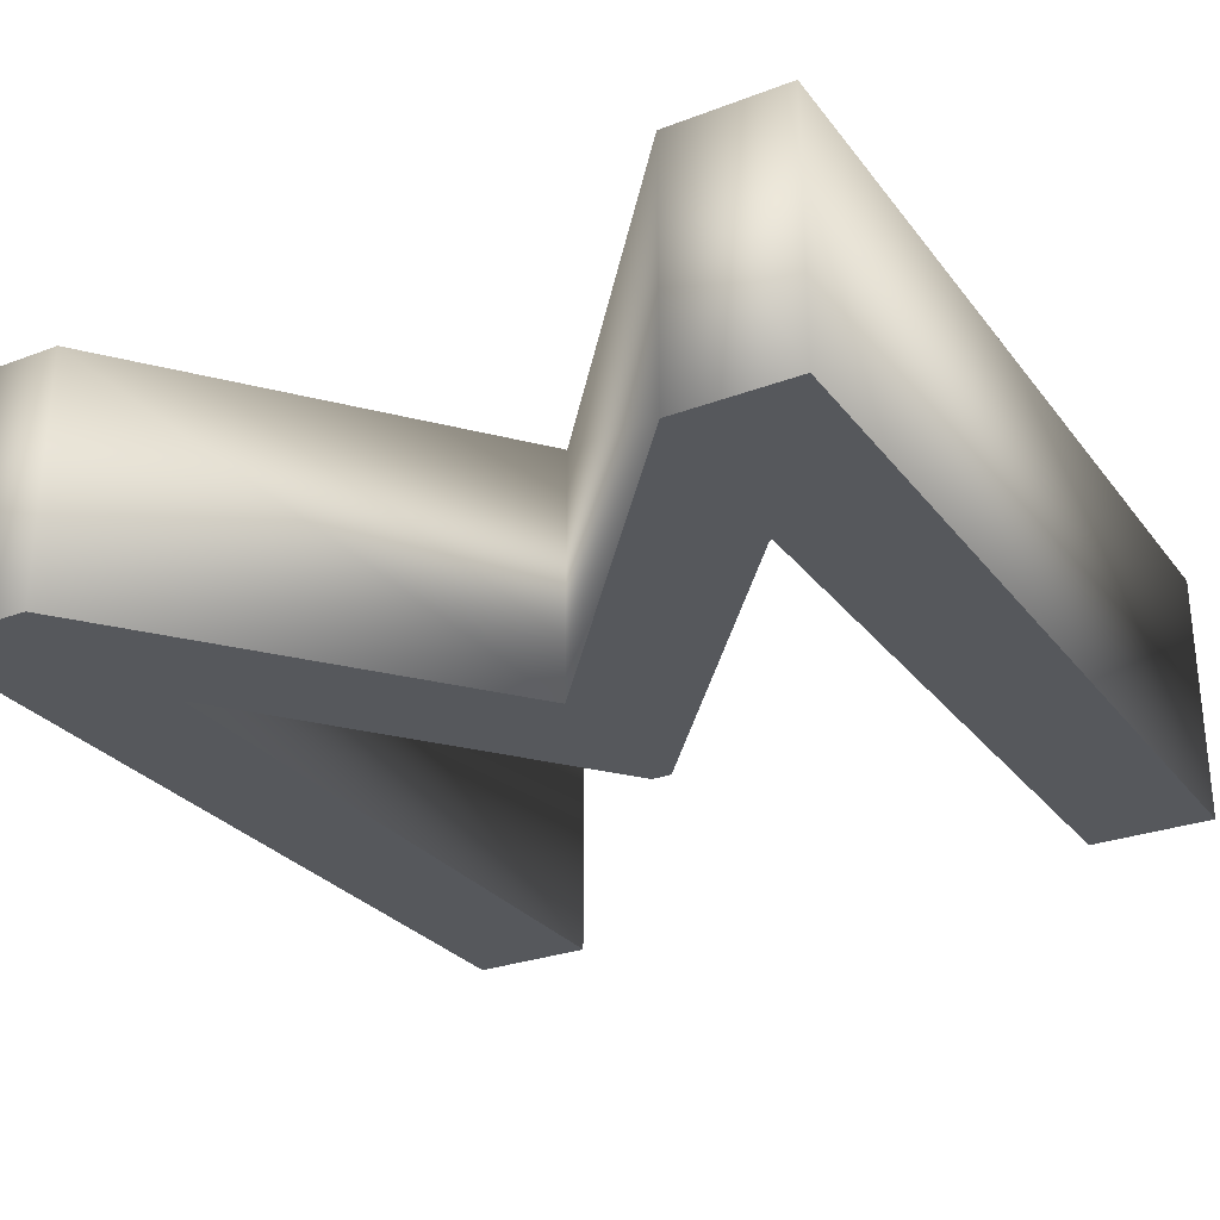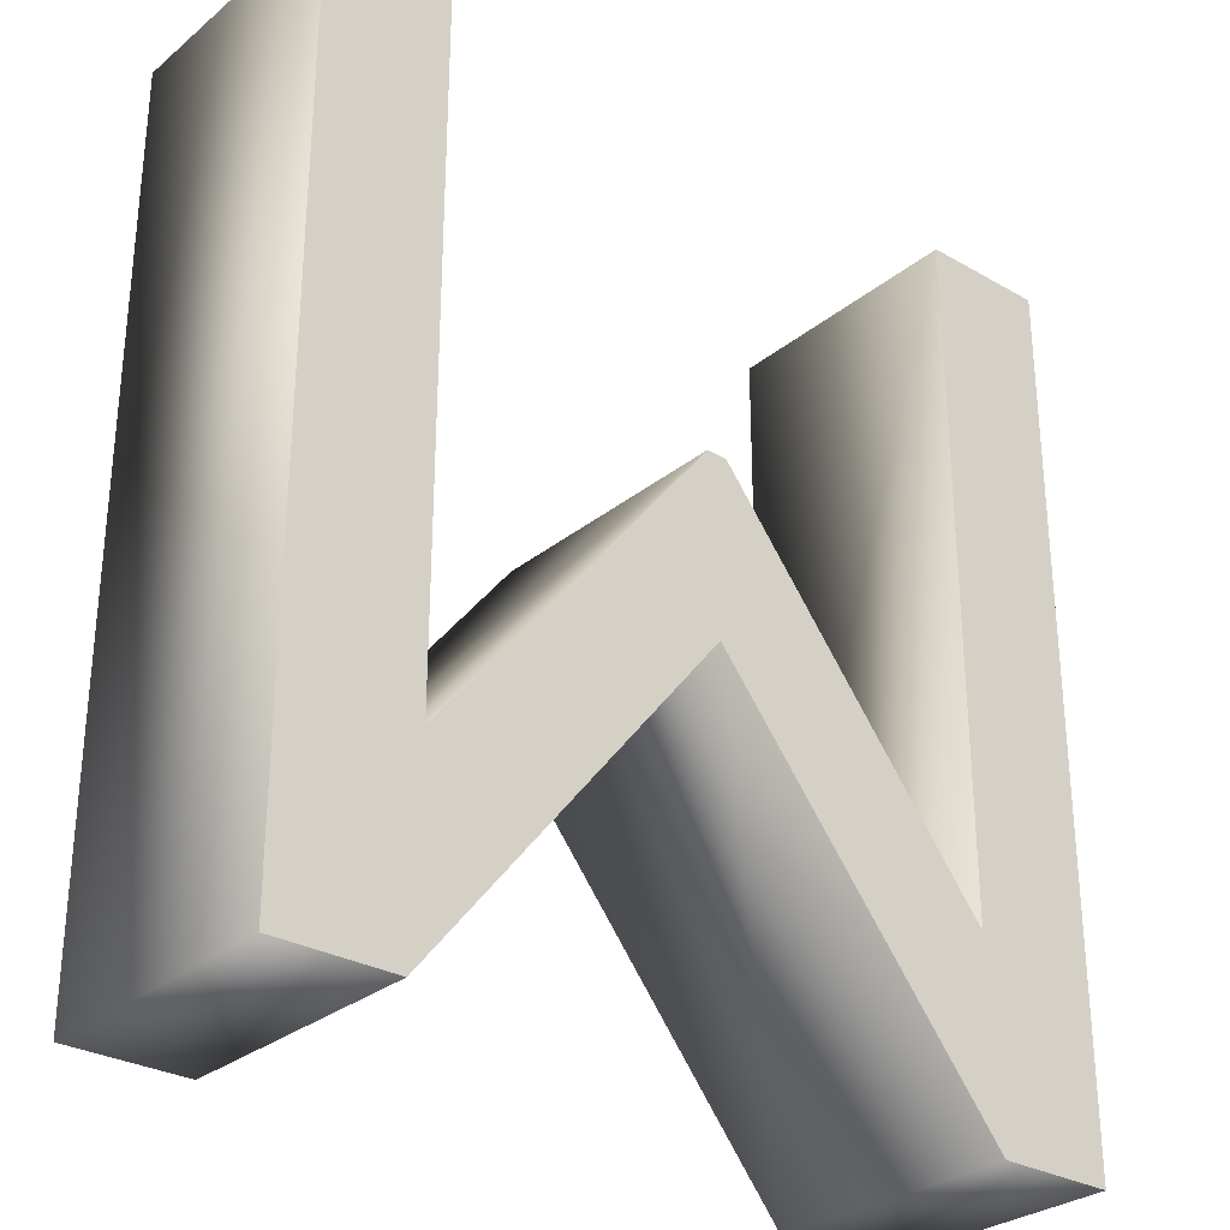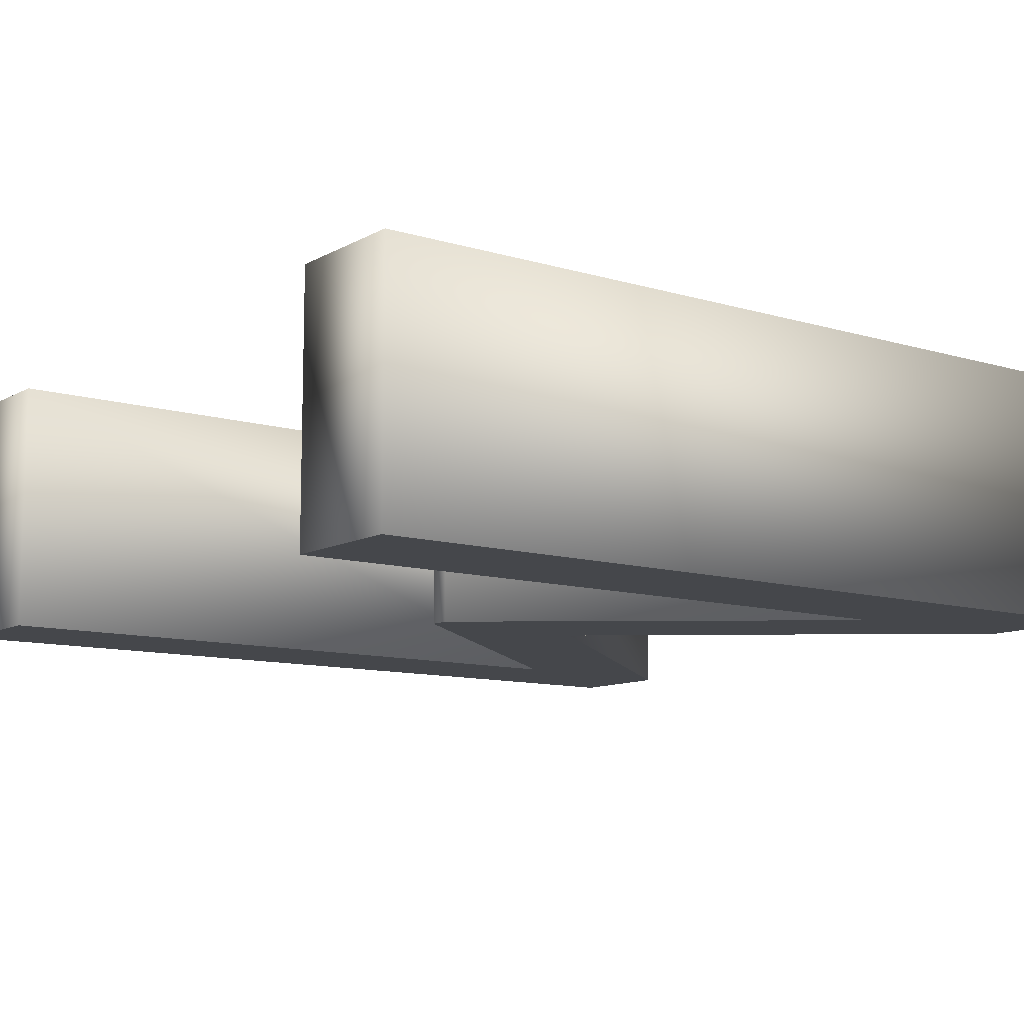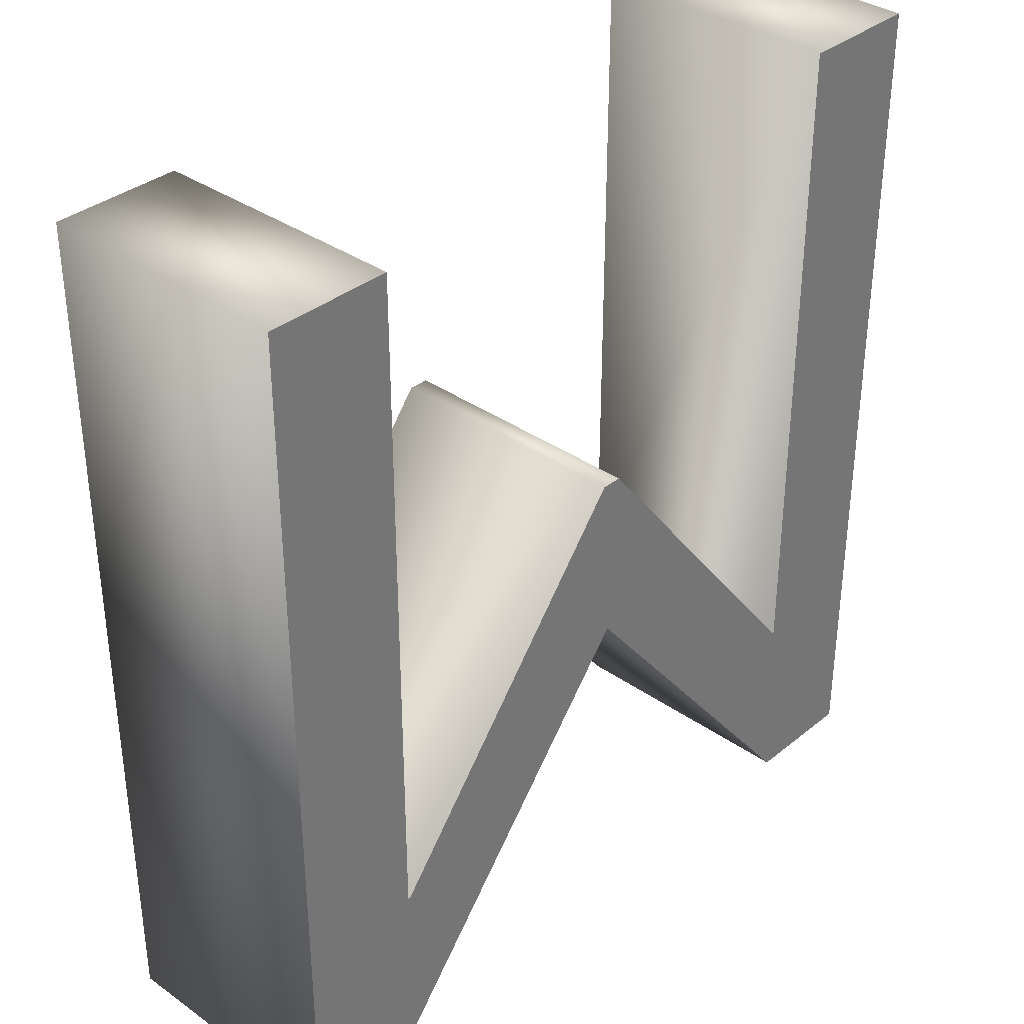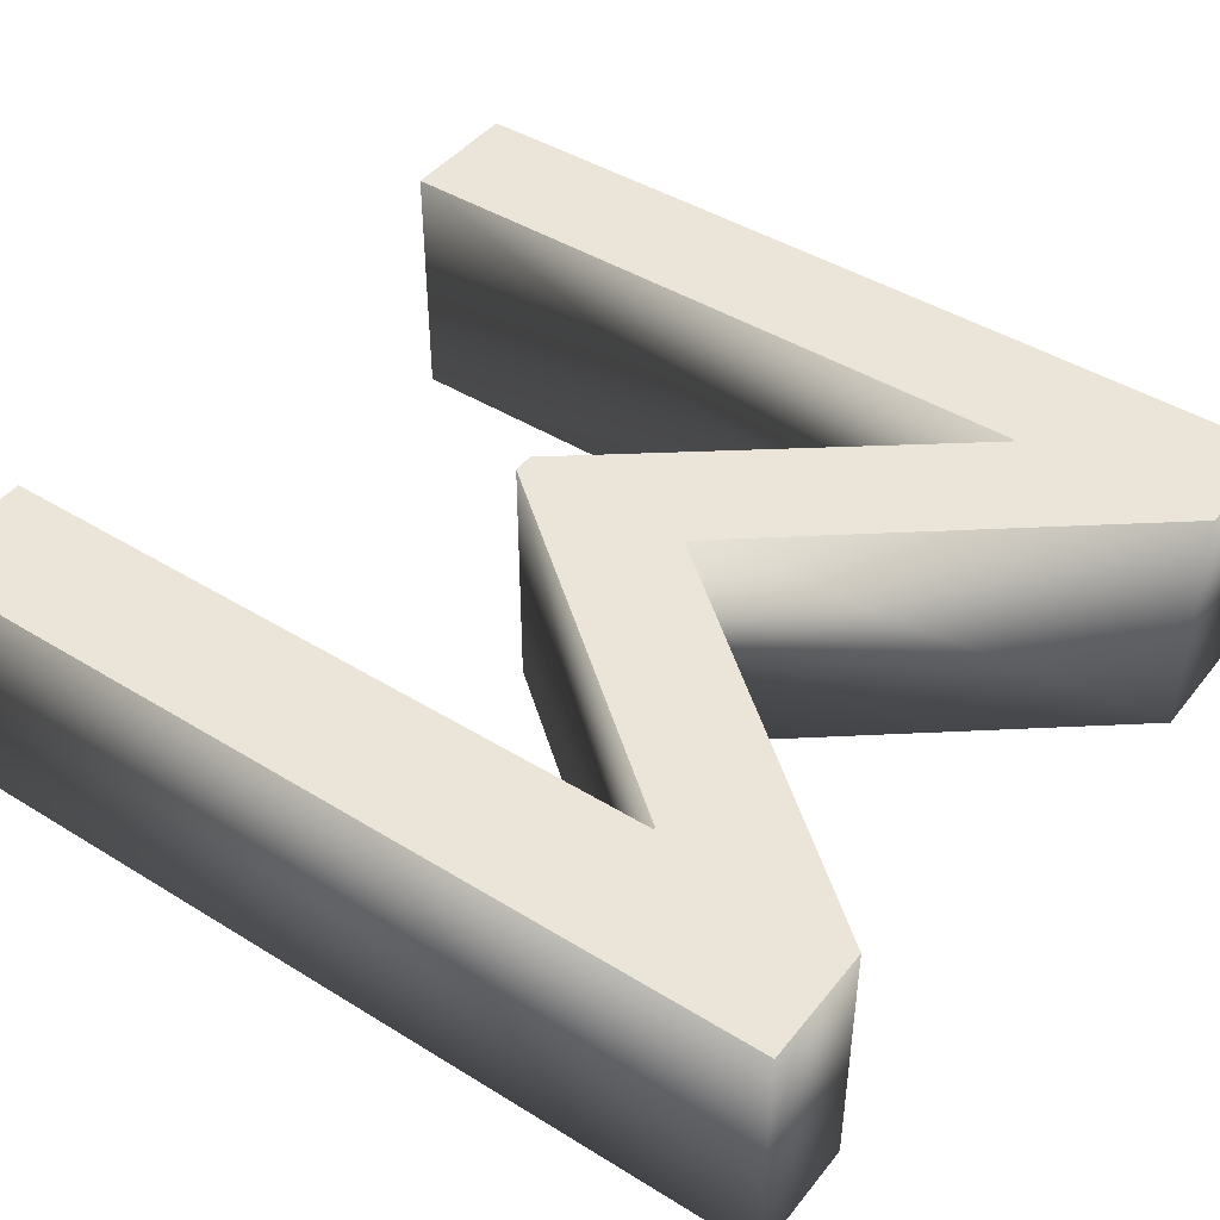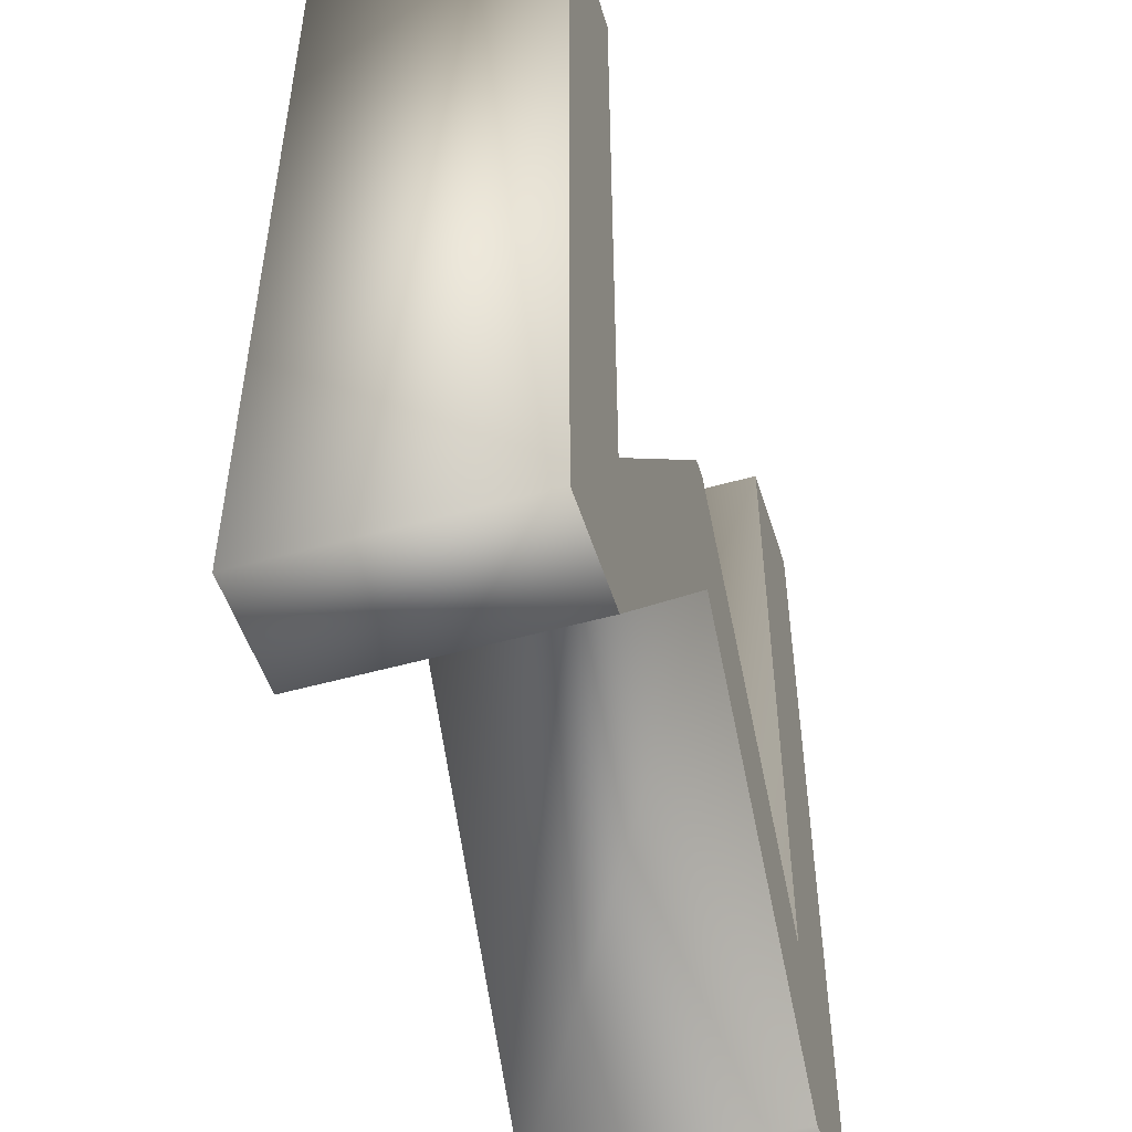
<metadata>
{"format":"obj","ext":"obj","renderer":"f3d","projection":"perspective","resolution":1024,"background":"white","views":[{"elev":-28.3,"azim":-150.3,"up":"+Y"},{"elev":-29.4,"azim":-40.2,"up":"+Z"},{"elev":-10.6,"azim":53.1,"up":"+Y"},{"elev":35.1,"azim":133.0,"up":"+Z"},{"elev":44.5,"azim":125.7,"up":"+Y"},{"elev":-50.7,"azim":-72.9,"up":"+Z"}]}
</metadata>
<code>
o M
v 0.2199 0.1 -0.1451
v 0.007933 0.1 0.1189
v -0.2201 0.1 -0.1451
v -0.2201 0.1 0.3859
v -0.3181 0.1 0.3859
v -0.3181 0.1 -0.2961
v -0.2261 0.1 -0.2961
v 0.2269 0.1 -0.2961
v 0.3179 0.1 -0.2961
v 0.2179 -0.1 -0.1451
v 0.007933 -0.1 0.1189
v -0.008067 -0.1 0.1189
v -0.2201 -0.1 -0.1451
v -6.7e-05 -0.1 -0.01613
v 0.3179 -0.1 0.3859
v 0.2199 -0.1 0.3859
v 0.2199 0.1 0.3859
v 0.2199 -0.1 -0.1451
v 0.2179 0.1 -0.1451
v -0.008067 0.1 0.1189
v -0.2181 -0.1 -0.1451
v -0.2181 0.1 -0.1451
v -0.2201 -0.1 0.3859
v -0.3181 -0.1 0.3859
v -0.3181 -0.1 -0.2961
v -0.2261 -0.1 -0.2961
v -6.7e-05 0.1 -0.01613
v 0.2269 -0.1 -0.2961
v 0.3179 -0.1 -0.2961
v 0.3179 0.1 0.3859
f 5 7 6
f 5 3 7
f 3 22 7
f 22 27 7
f 27 9 8
f 27 19 9
f 19 1 9
f 1 30 9
f 5 4 3
f 20 27 22
f 27 2 19
f 17 30 1
f 20 2 27
f 26 24 25
f 13 24 26
f 21 13 26
f 14 21 26
f 29 14 28
f 10 14 29
f 18 10 29
f 15 18 29
f 23 24 13
f 14 12 21
f 11 14 10
f 15 16 18
f 11 12 14
f 1 16 17
f 19 18 1
f 2 10 19
f 20 11 2
f 22 12 20
f 3 21 22
f 4 13 3
f 5 23 4
f 6 24 5
f 7 25 6
f 27 26 7
f 8 14 27
f 9 28 8
f 30 29 9
f 17 15 30
f 1 18 16
f 19 10 18
f 2 11 10
f 20 12 11
f 22 21 12
f 3 13 21
f 4 23 13
f 5 24 23
f 6 25 24
f 7 26 25
f 27 14 26
f 8 28 14
f 9 29 28
f 30 15 29
f 17 16 15

</code>
